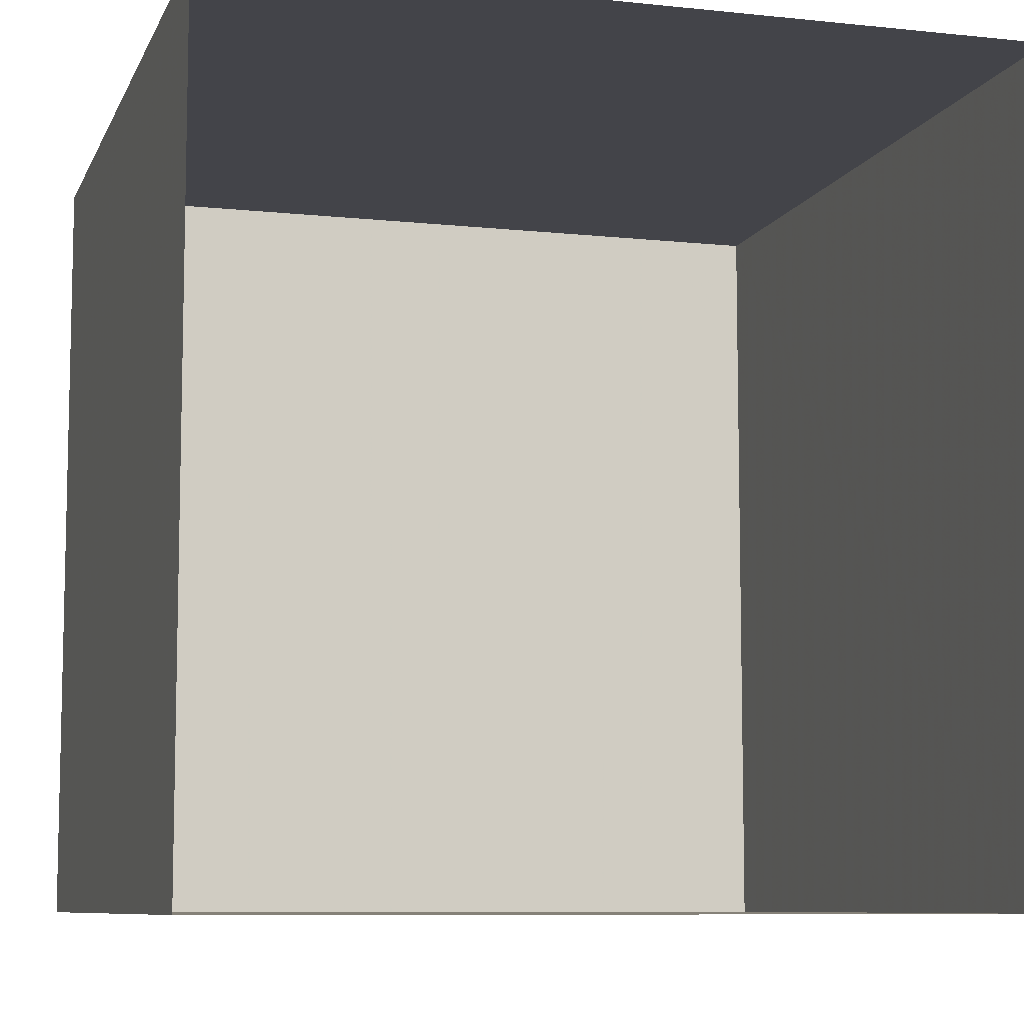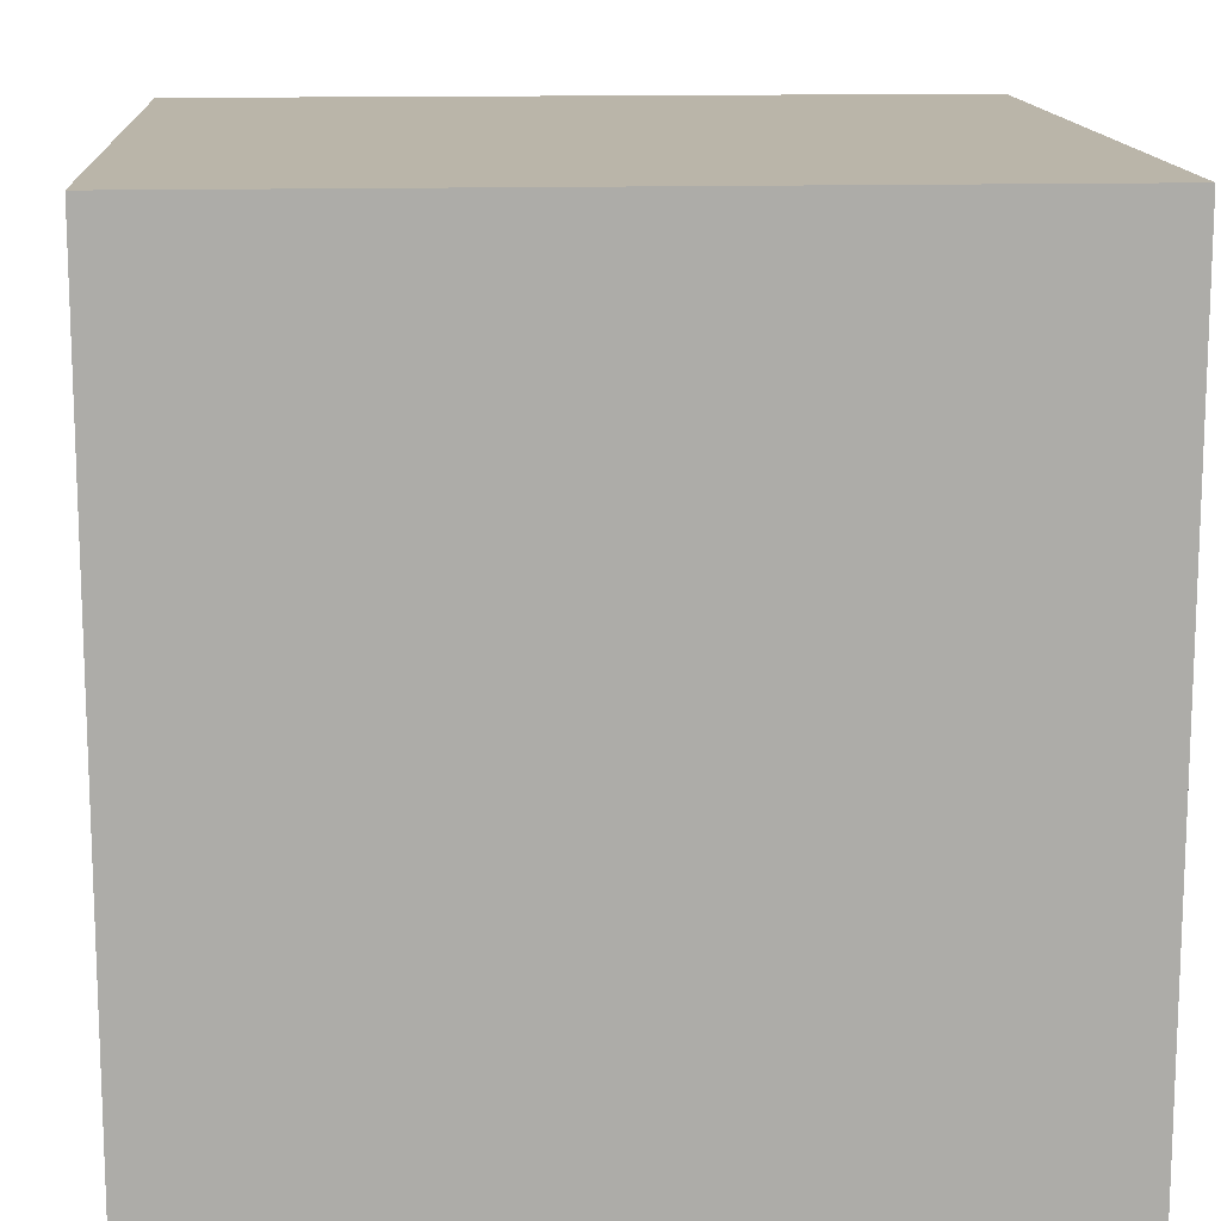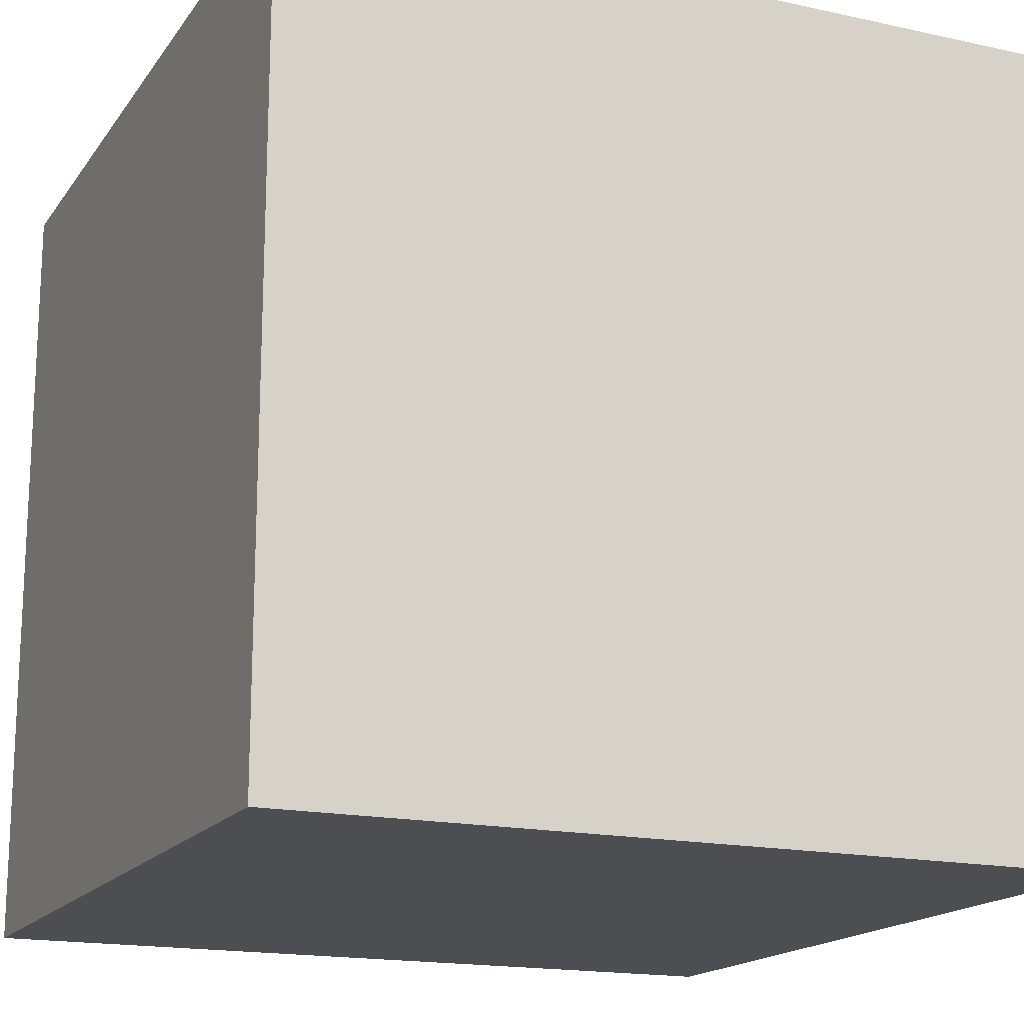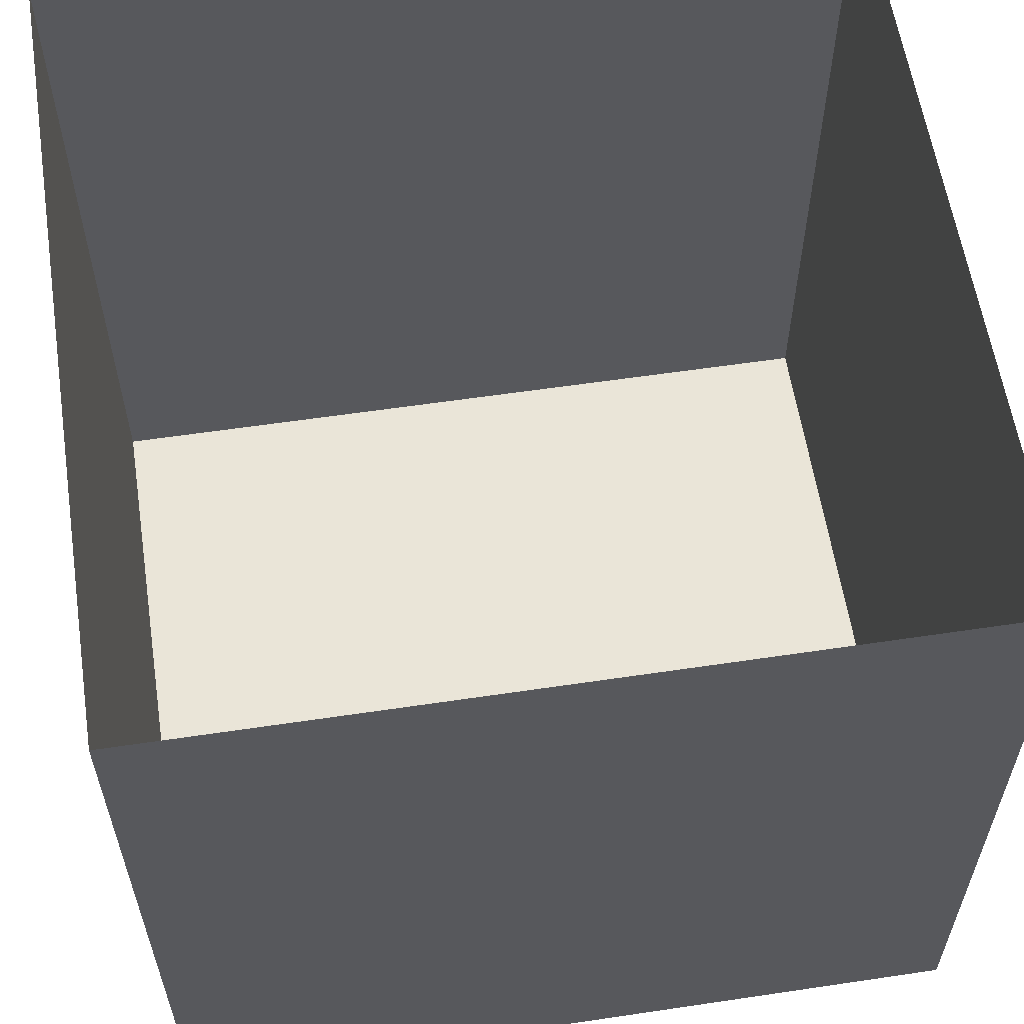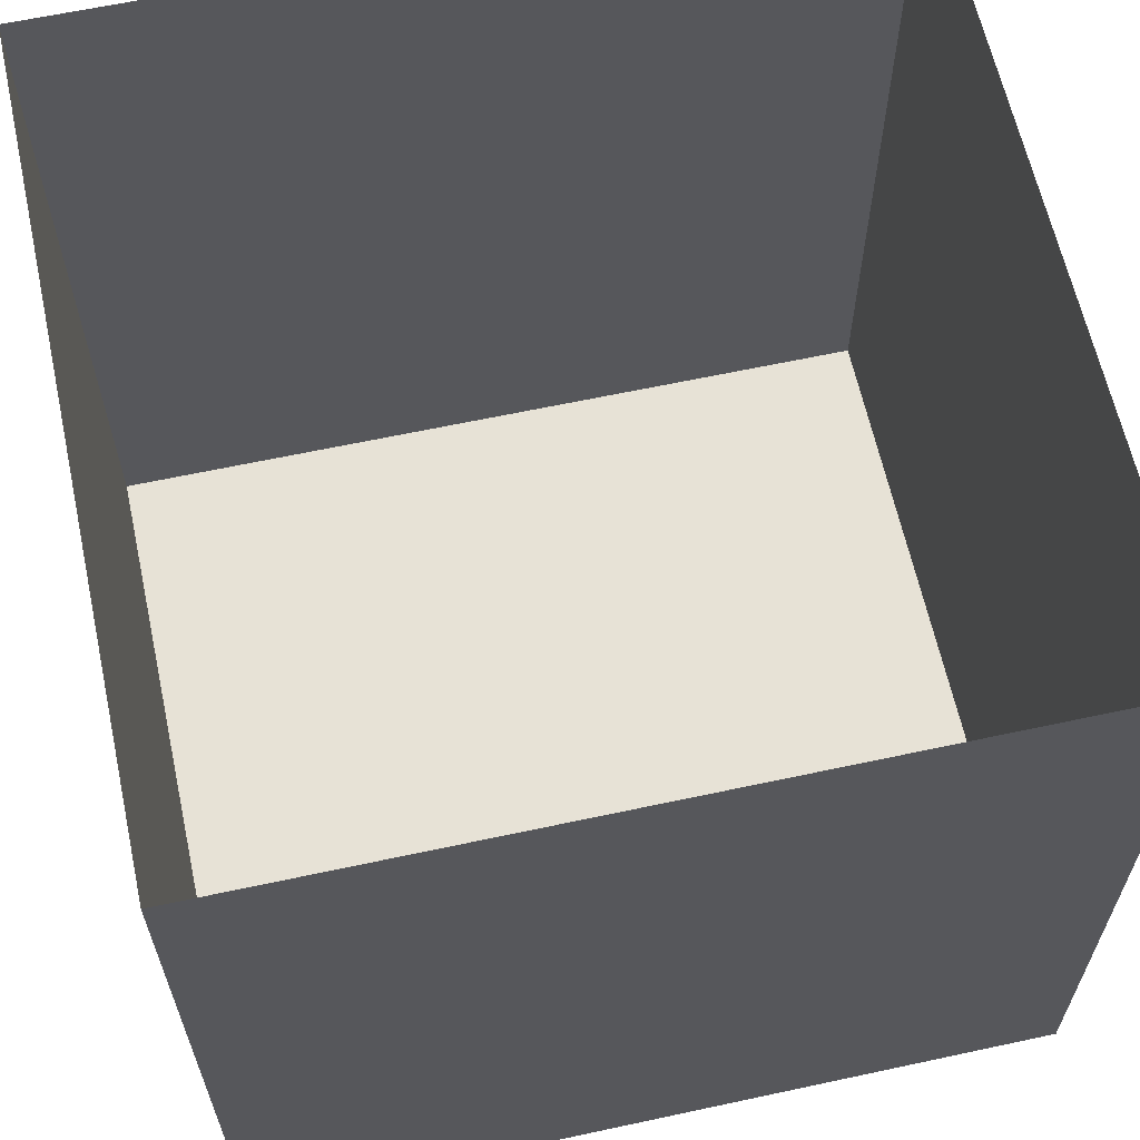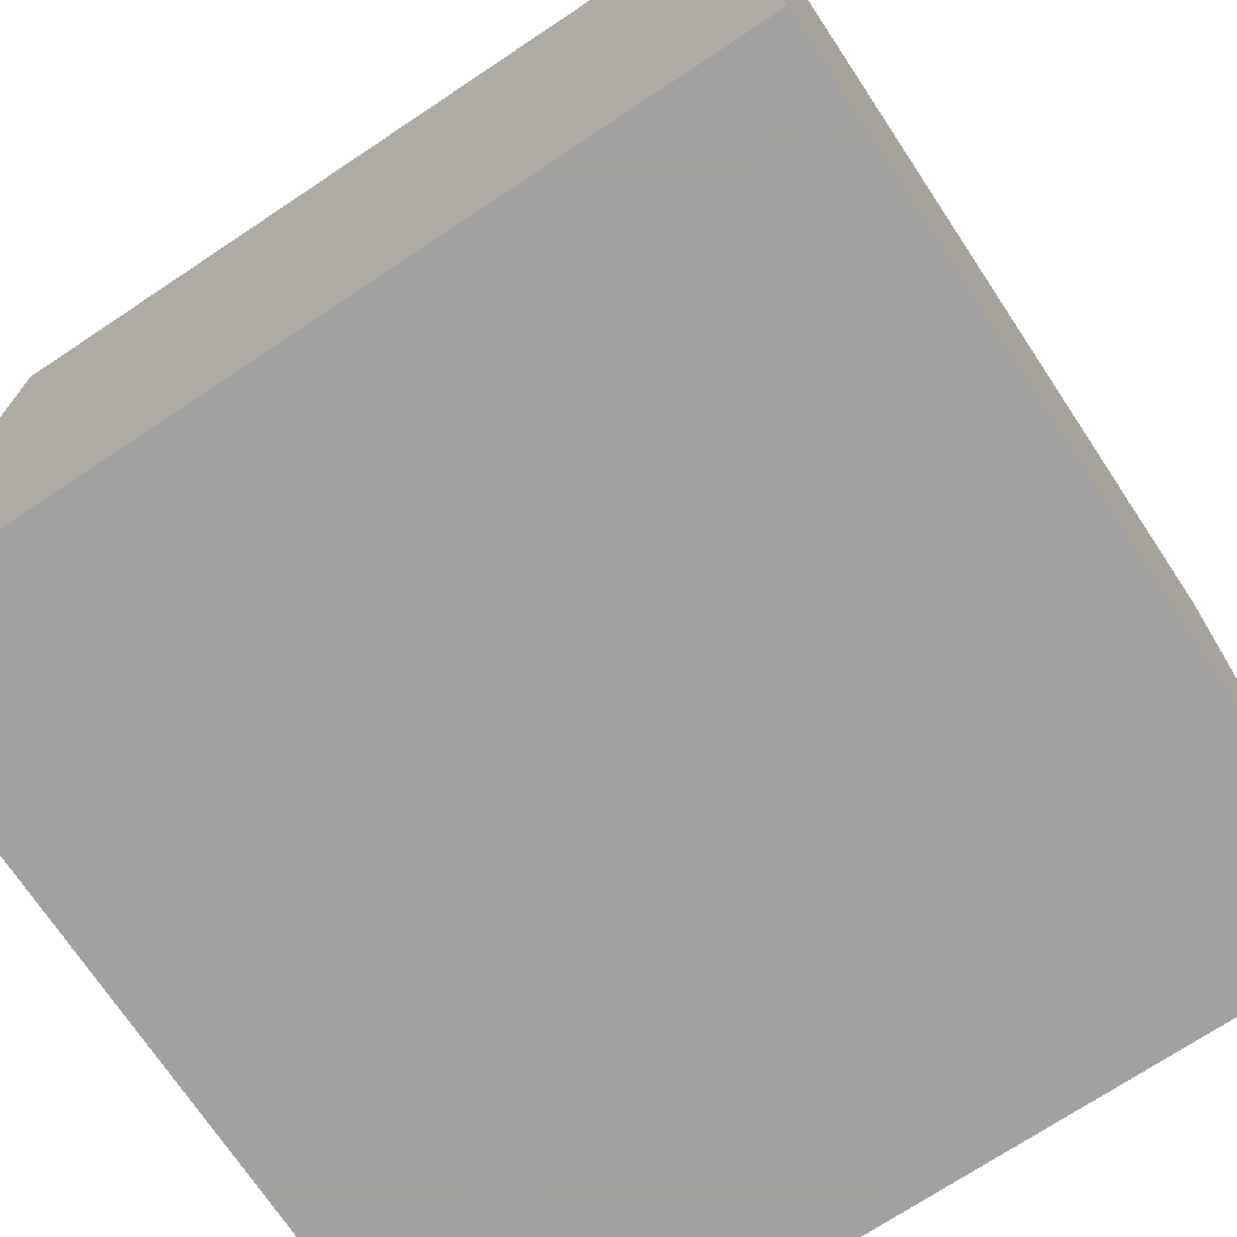
<metadata>
{"format":"obj","ext":"obj","renderer":"f3d","projection":"perspective","resolution":1024,"background":"white","views":[{"elev":-8.4,"azim":-16.2,"up":"+Y"},{"elev":13.7,"azim":176.4,"up":"+Y"},{"elev":-17.0,"azim":156.2,"up":"+Z"},{"elev":59.4,"azim":81.3,"up":"+Z"},{"elev":62.9,"azim":167.7,"up":"+Z"},{"elev":-72.3,"azim":-146.4,"up":"+Z"}]}
</metadata>
<code>
g
v -0.5 -0.5 -1
v 0.5 -0.5 -1
v 0.5 -0.5 0
v -0.5 -0.5 0
v -0.5 0.5 -1
v 0.5 0.5 -1
v 0.5 0.5 0
v -0.5 0.5 0
g
f 2 1 5 6
f 3 2 6 7
f 1 4 8 5
f 3 4 1 2
f 6 5 8 7

</code>
